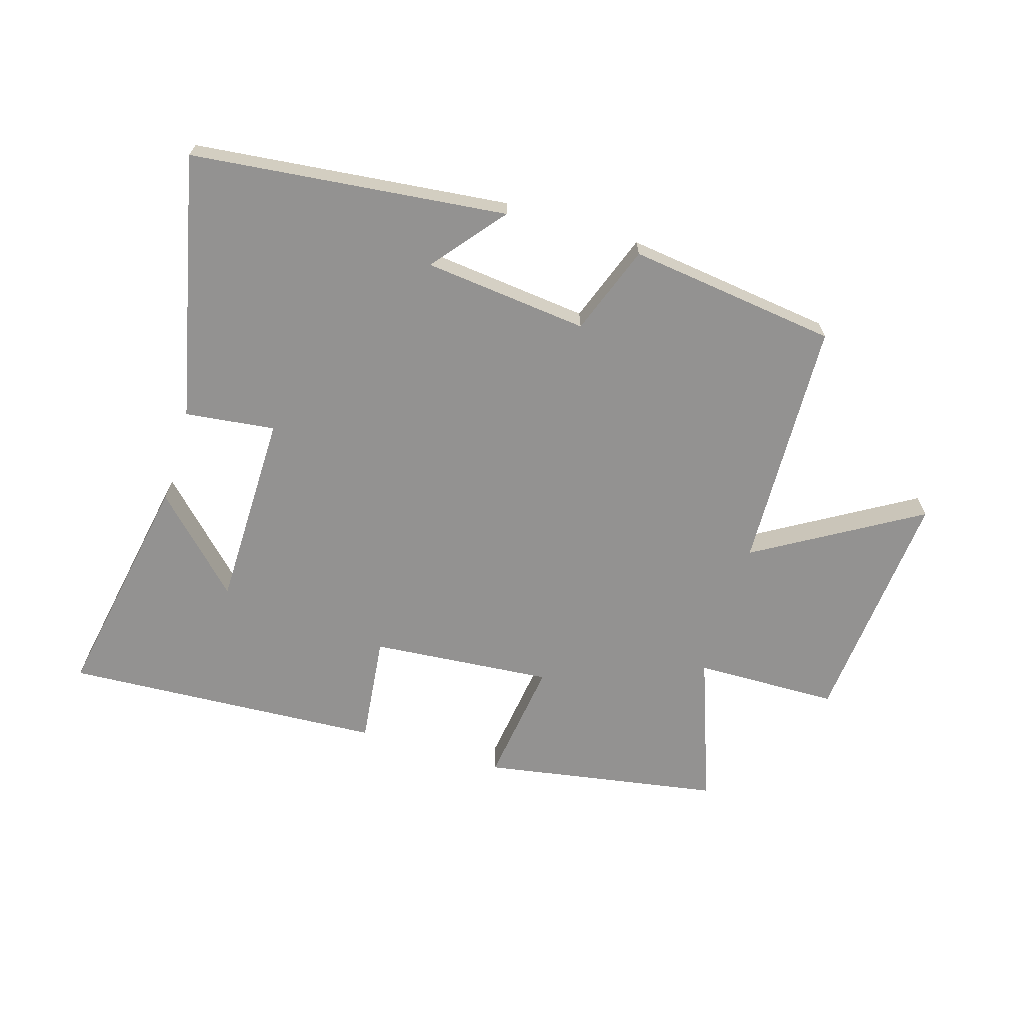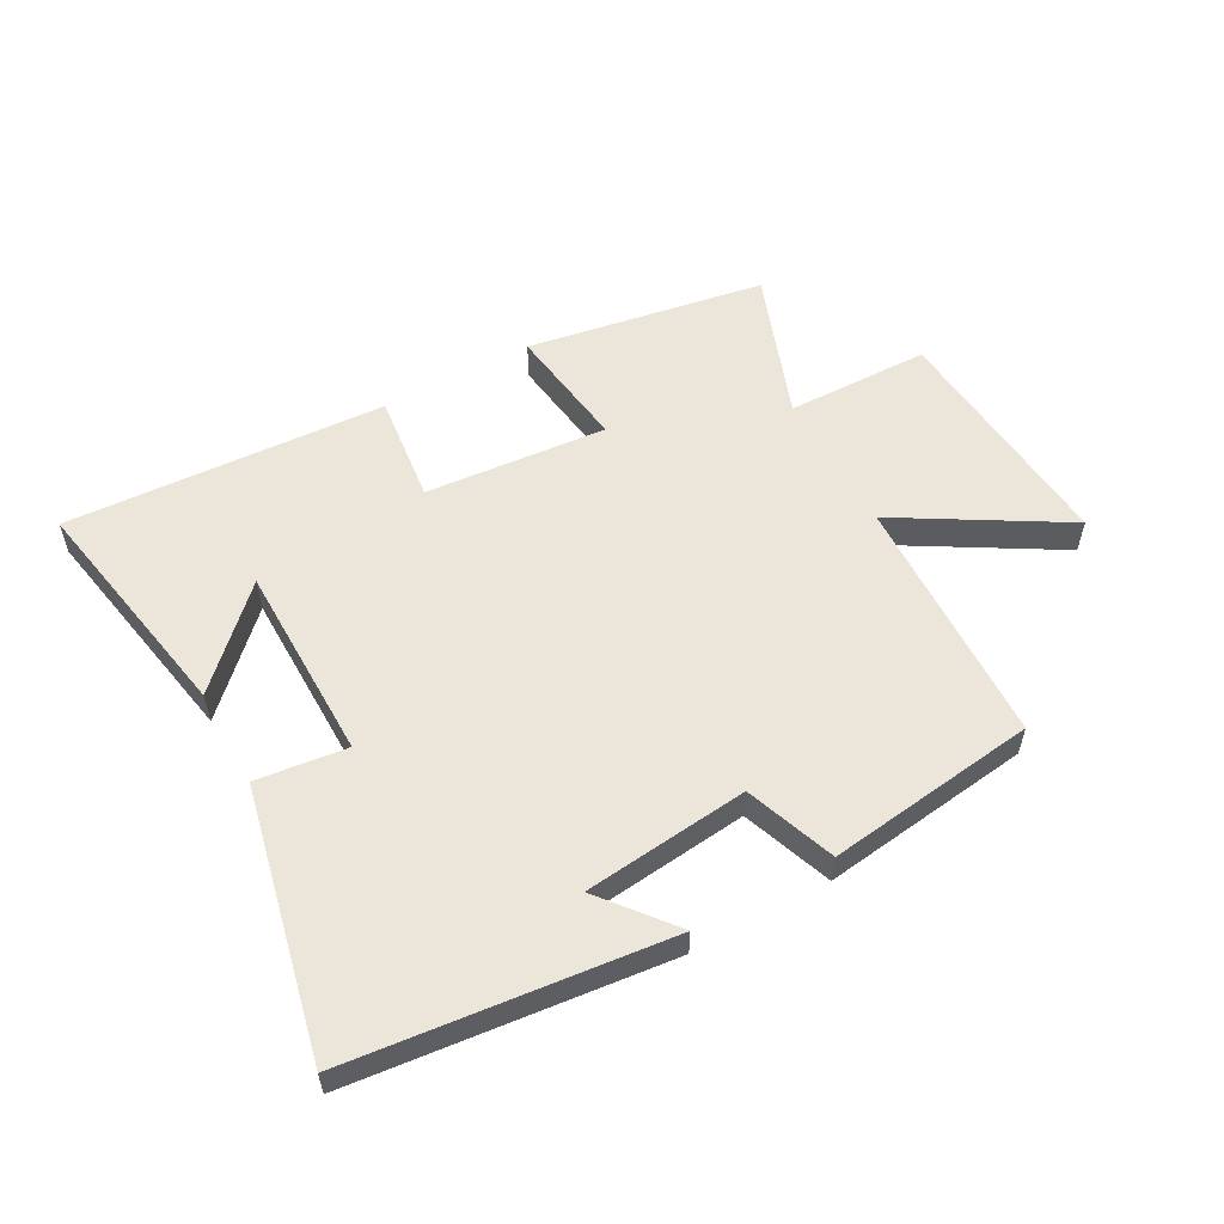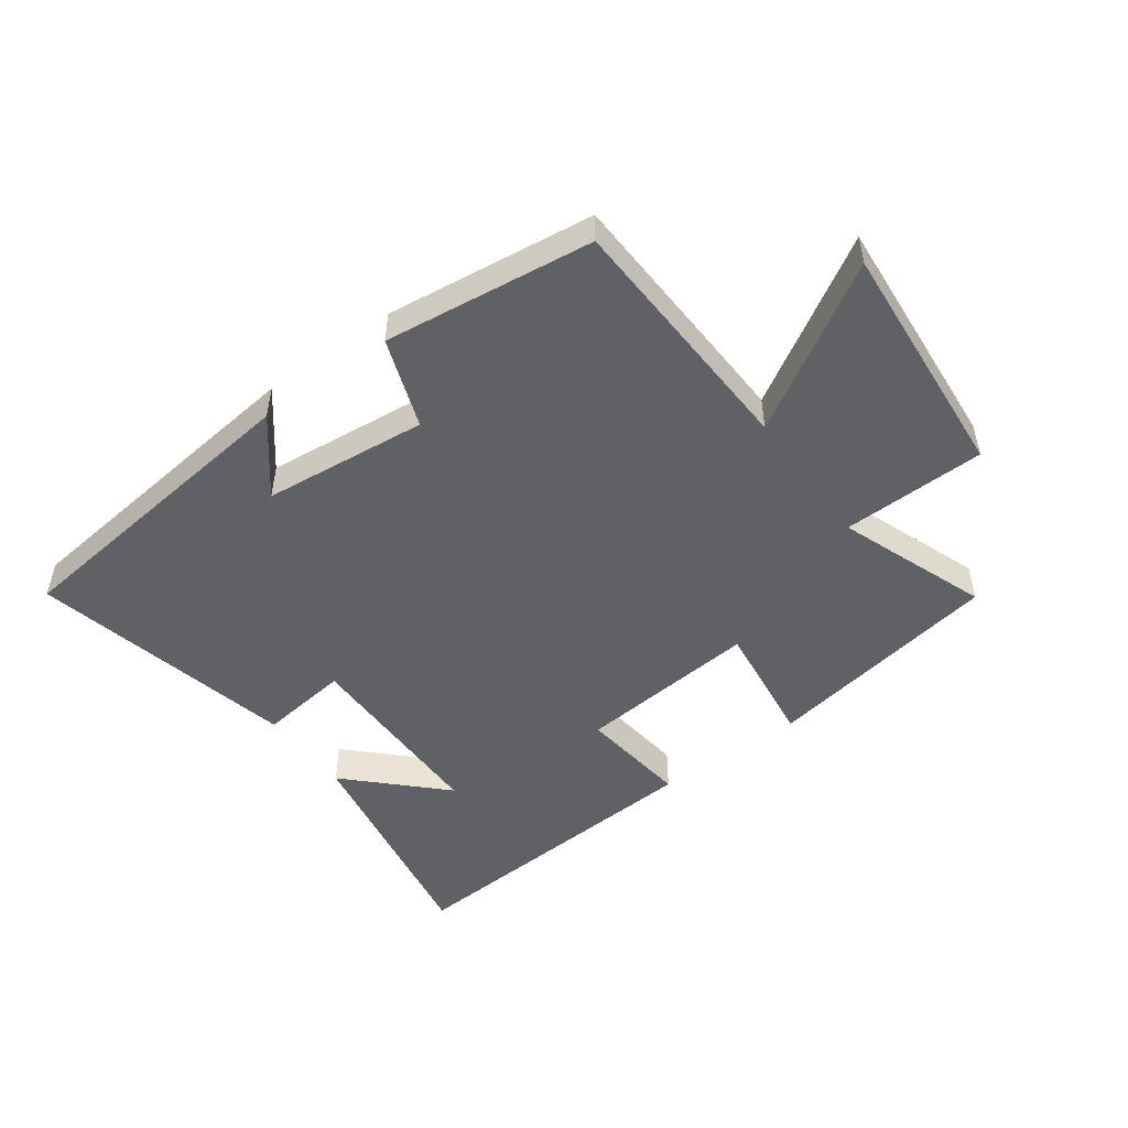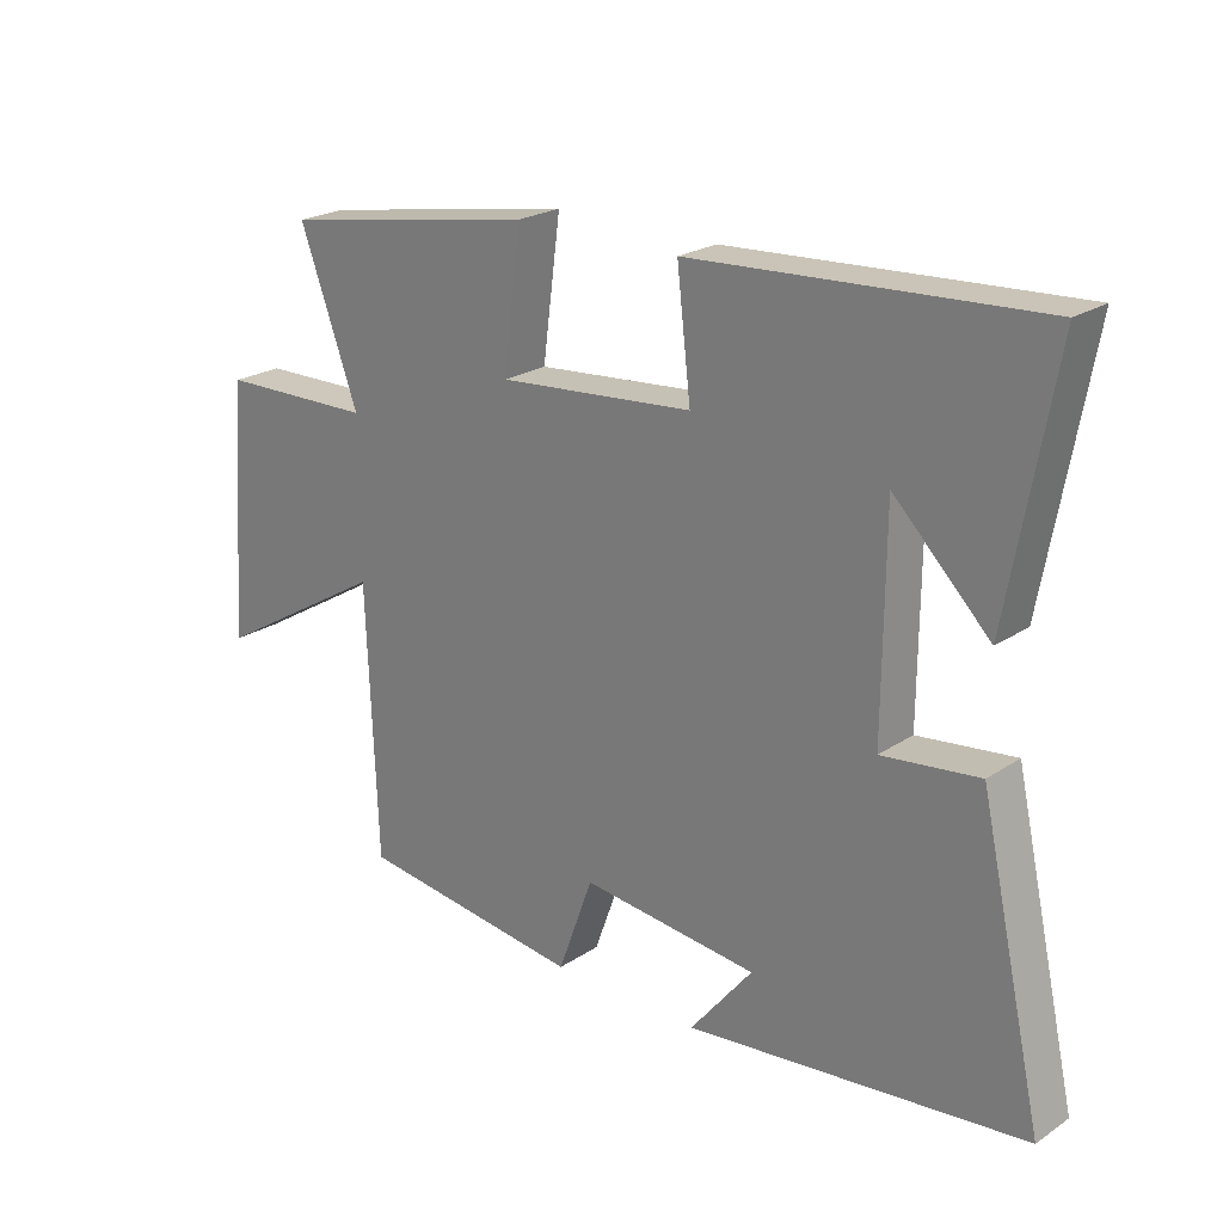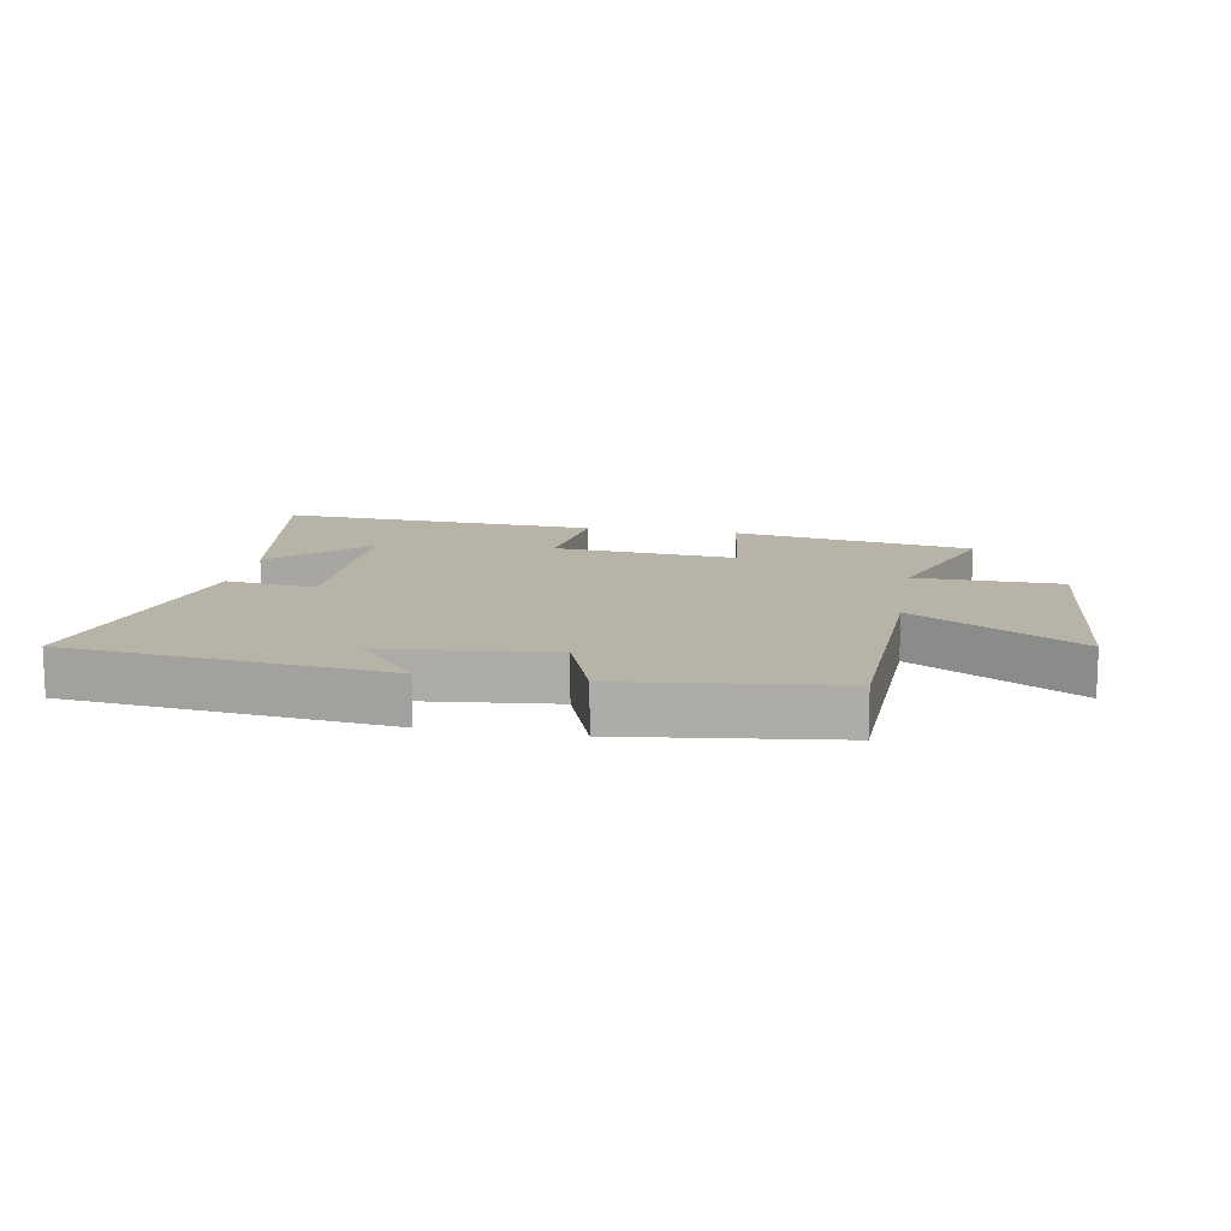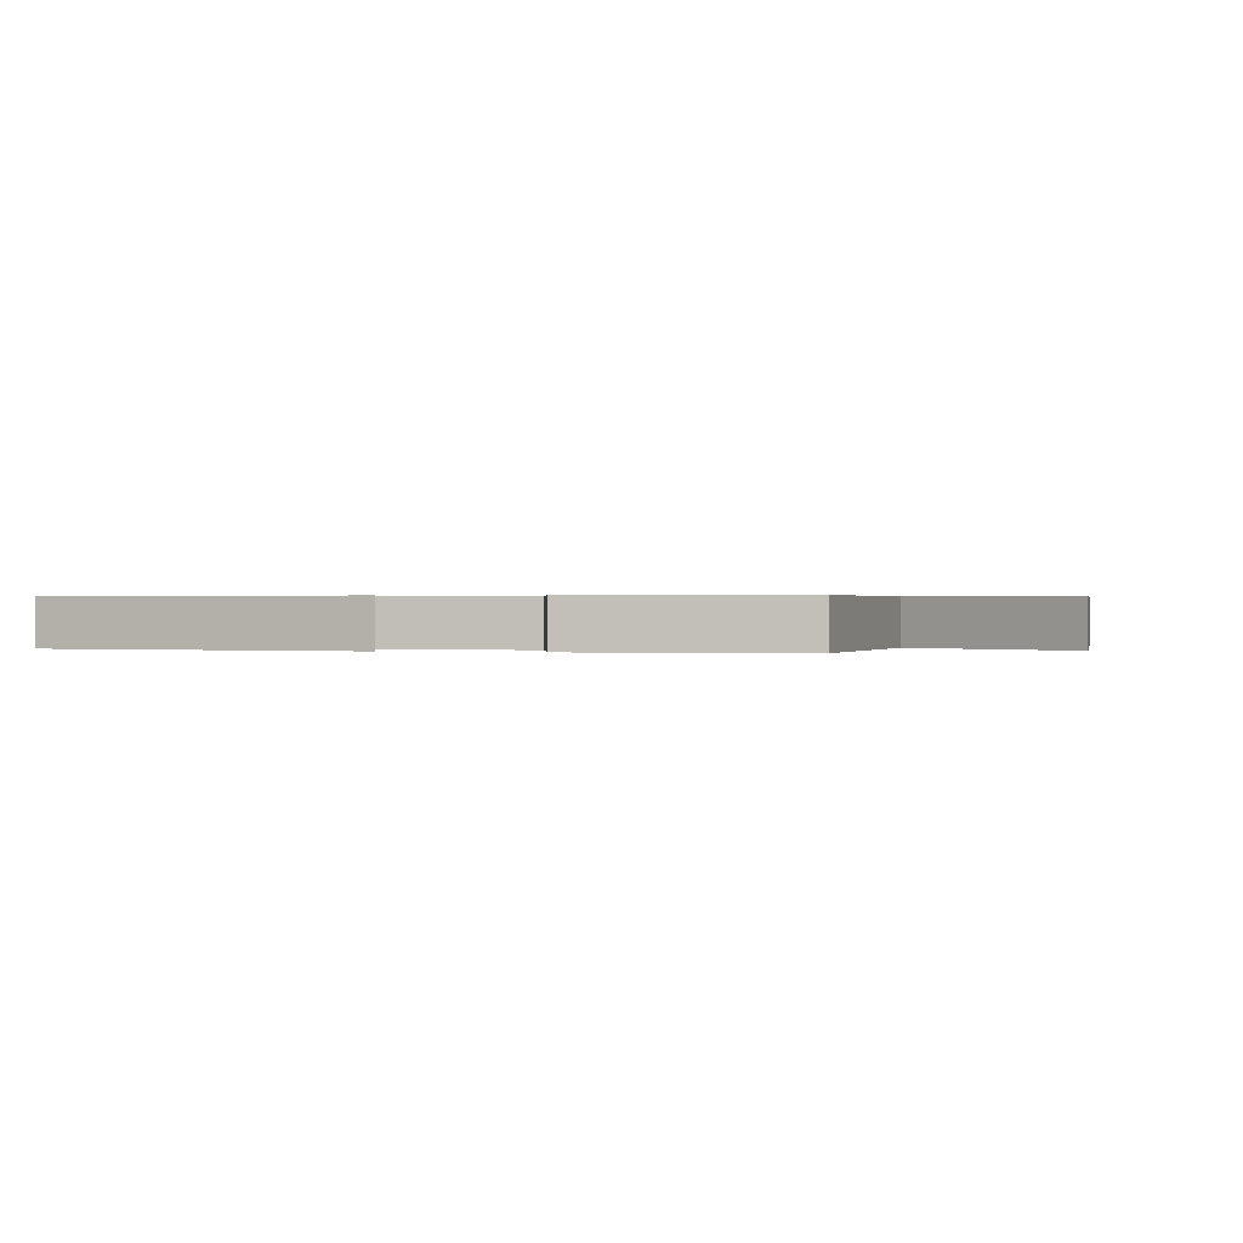
<metadata>
{"format":"obj","ext":"obj","renderer":"f3d","projection":"perspective","resolution":1024,"background":"white","views":[{"elev":-66.4,"azim":162.9,"up":"+Y"},{"elev":55.9,"azim":151.0,"up":"+Y"},{"elev":-49.6,"azim":-143.8,"up":"+Y"},{"elev":22.8,"azim":41.8,"up":"+Z"},{"elev":12.9,"azim":-170.0,"up":"+Y"},{"elev":0.3,"azim":-163.5,"up":"+Y"}]}
</metadata>
<code>
v -0.589 0.07 0.433
v -0.201 0.07 0.5
v -0.228 0.07 0.295
v 0.068 0.07 0.321
v 0.047 0.07 0.5
v 0.569 0.07 0.531
v 0.5 0.07 0.15
v 0.355 0.07 0.294
v 0.353 0.07 -0.028
v 0.5 0.07 -0.01
v 0.597 0.07 -0.443
v 0.083 0.07 -0.5
v 0.178 0.07 -0.382
v -0.09 0.07 -0.354
v -0.143 0.07 -0.5
v -0.484 0.07 -0.457
v -0.5 0.07 -0.047
v -0.766 0.07 -0.206
v -0.734 0.07 0.186
v -0.5 0.07 0.191
v -0.589 0 0.433
v -0.201 0 0.5
v -0.228 0 0.295
v 0.068 0 0.321
v 0.047 0 0.5
v 0.569 0 0.531
v 0.5 0 0.15
v 0.355 0 0.294
v 0.353 0 -0.028
v 0.5 0 -0.01
v 0.597 0 -0.443
v 0.083 0 -0.5
v 0.178 0 -0.382
v -0.09 0 -0.354
v -0.143 0 -0.5
v -0.484 0 -0.457
v -0.5 0 -0.047
v -0.766 0 -0.206
v -0.734 0 0.186
v -0.5 0 0.191
f 17 18 19 20
f 15 16 17 20
f 14 15 20 1
f 13 14 1
f 10 11 12 13
f 9 10 13
f 8 9 13
f 6 7 8
f 4 5 6 8
f 3 4 8 13
f 1 2 3
f 1 3 13
f 40 39 38 37
f 40 37 36 35
f 21 40 35 34
f 21 34 33
f 33 32 31 30
f 33 30 29
f 33 29 28
f 28 27 26
f 28 26 25 24
f 33 28 24 23
f 23 22 21
f 33 23 21
f 1 21 22 2
f 2 22 23 3
f 3 23 24 4
f 4 24 25 5
f 5 25 26 6
f 6 26 27 7
f 7 27 28 8
f 8 28 29 9
f 9 29 30 10
f 10 30 31 11
f 11 31 32 12
f 12 32 33 13
f 13 33 34 14
f 14 34 35 15
f 15 35 36 16
f 16 36 37 17
f 17 37 38 18
f 18 38 39 19
f 19 39 40 20
f 20 40 21 1

</code>
